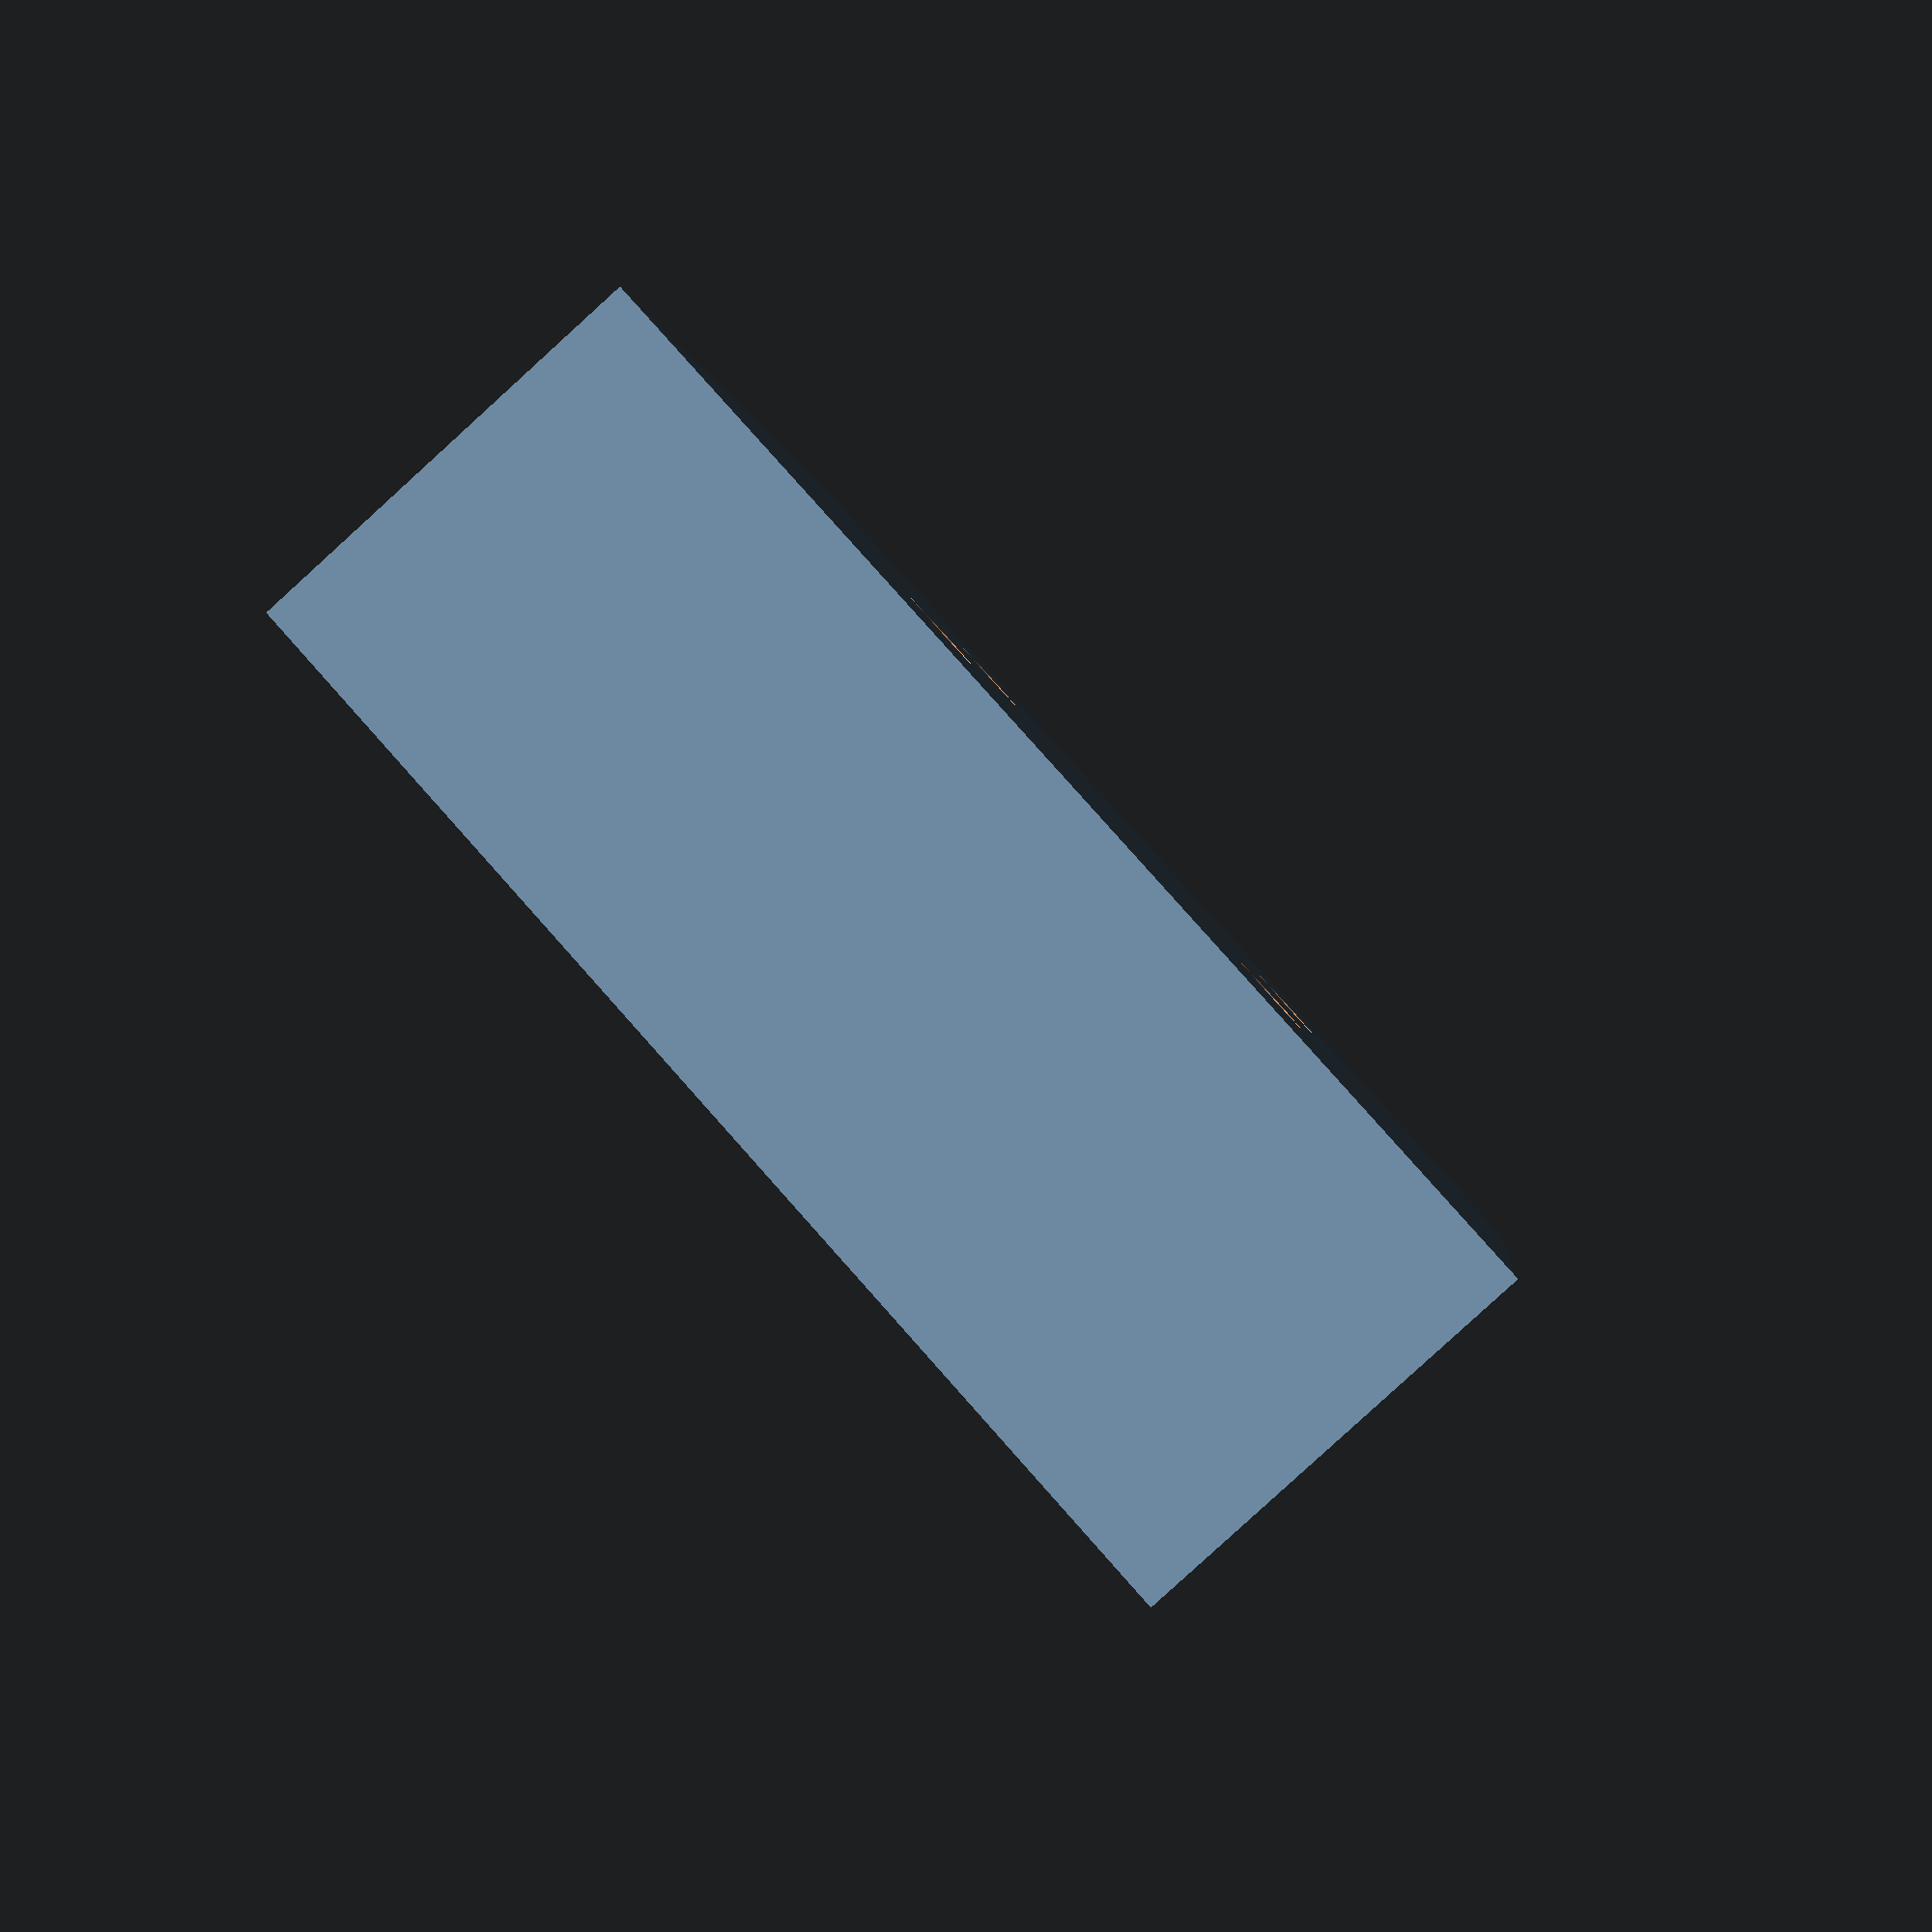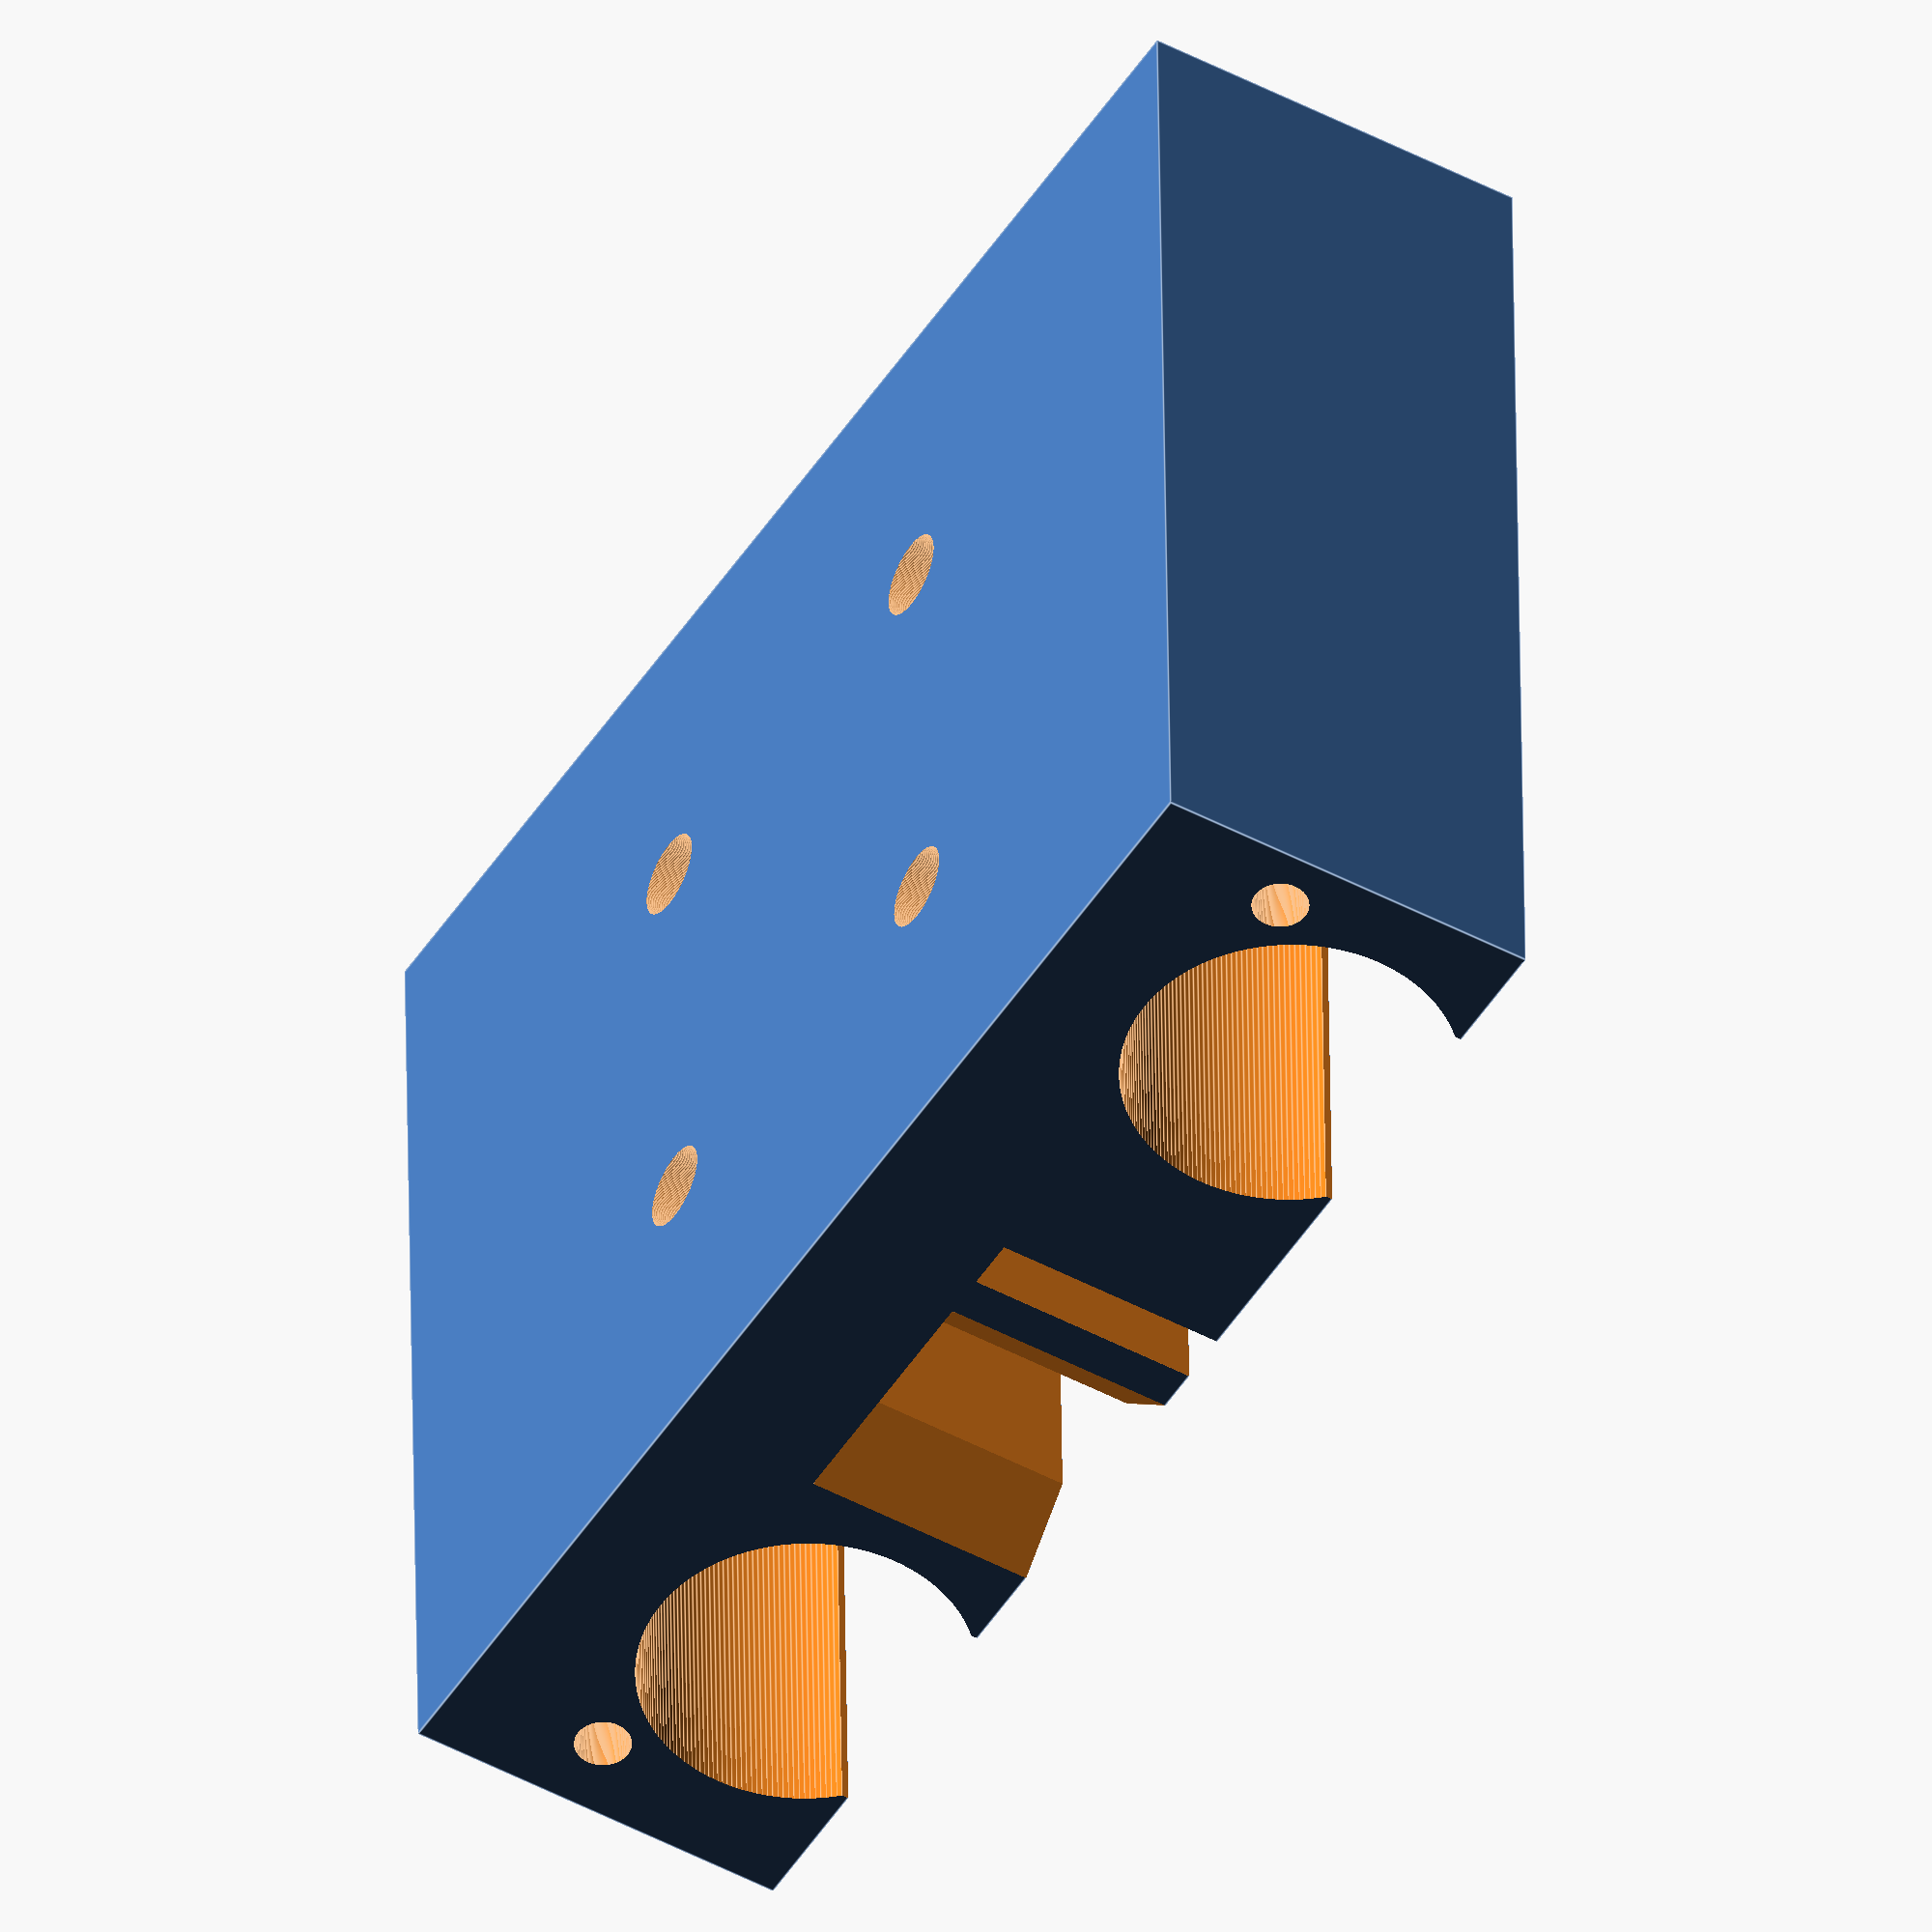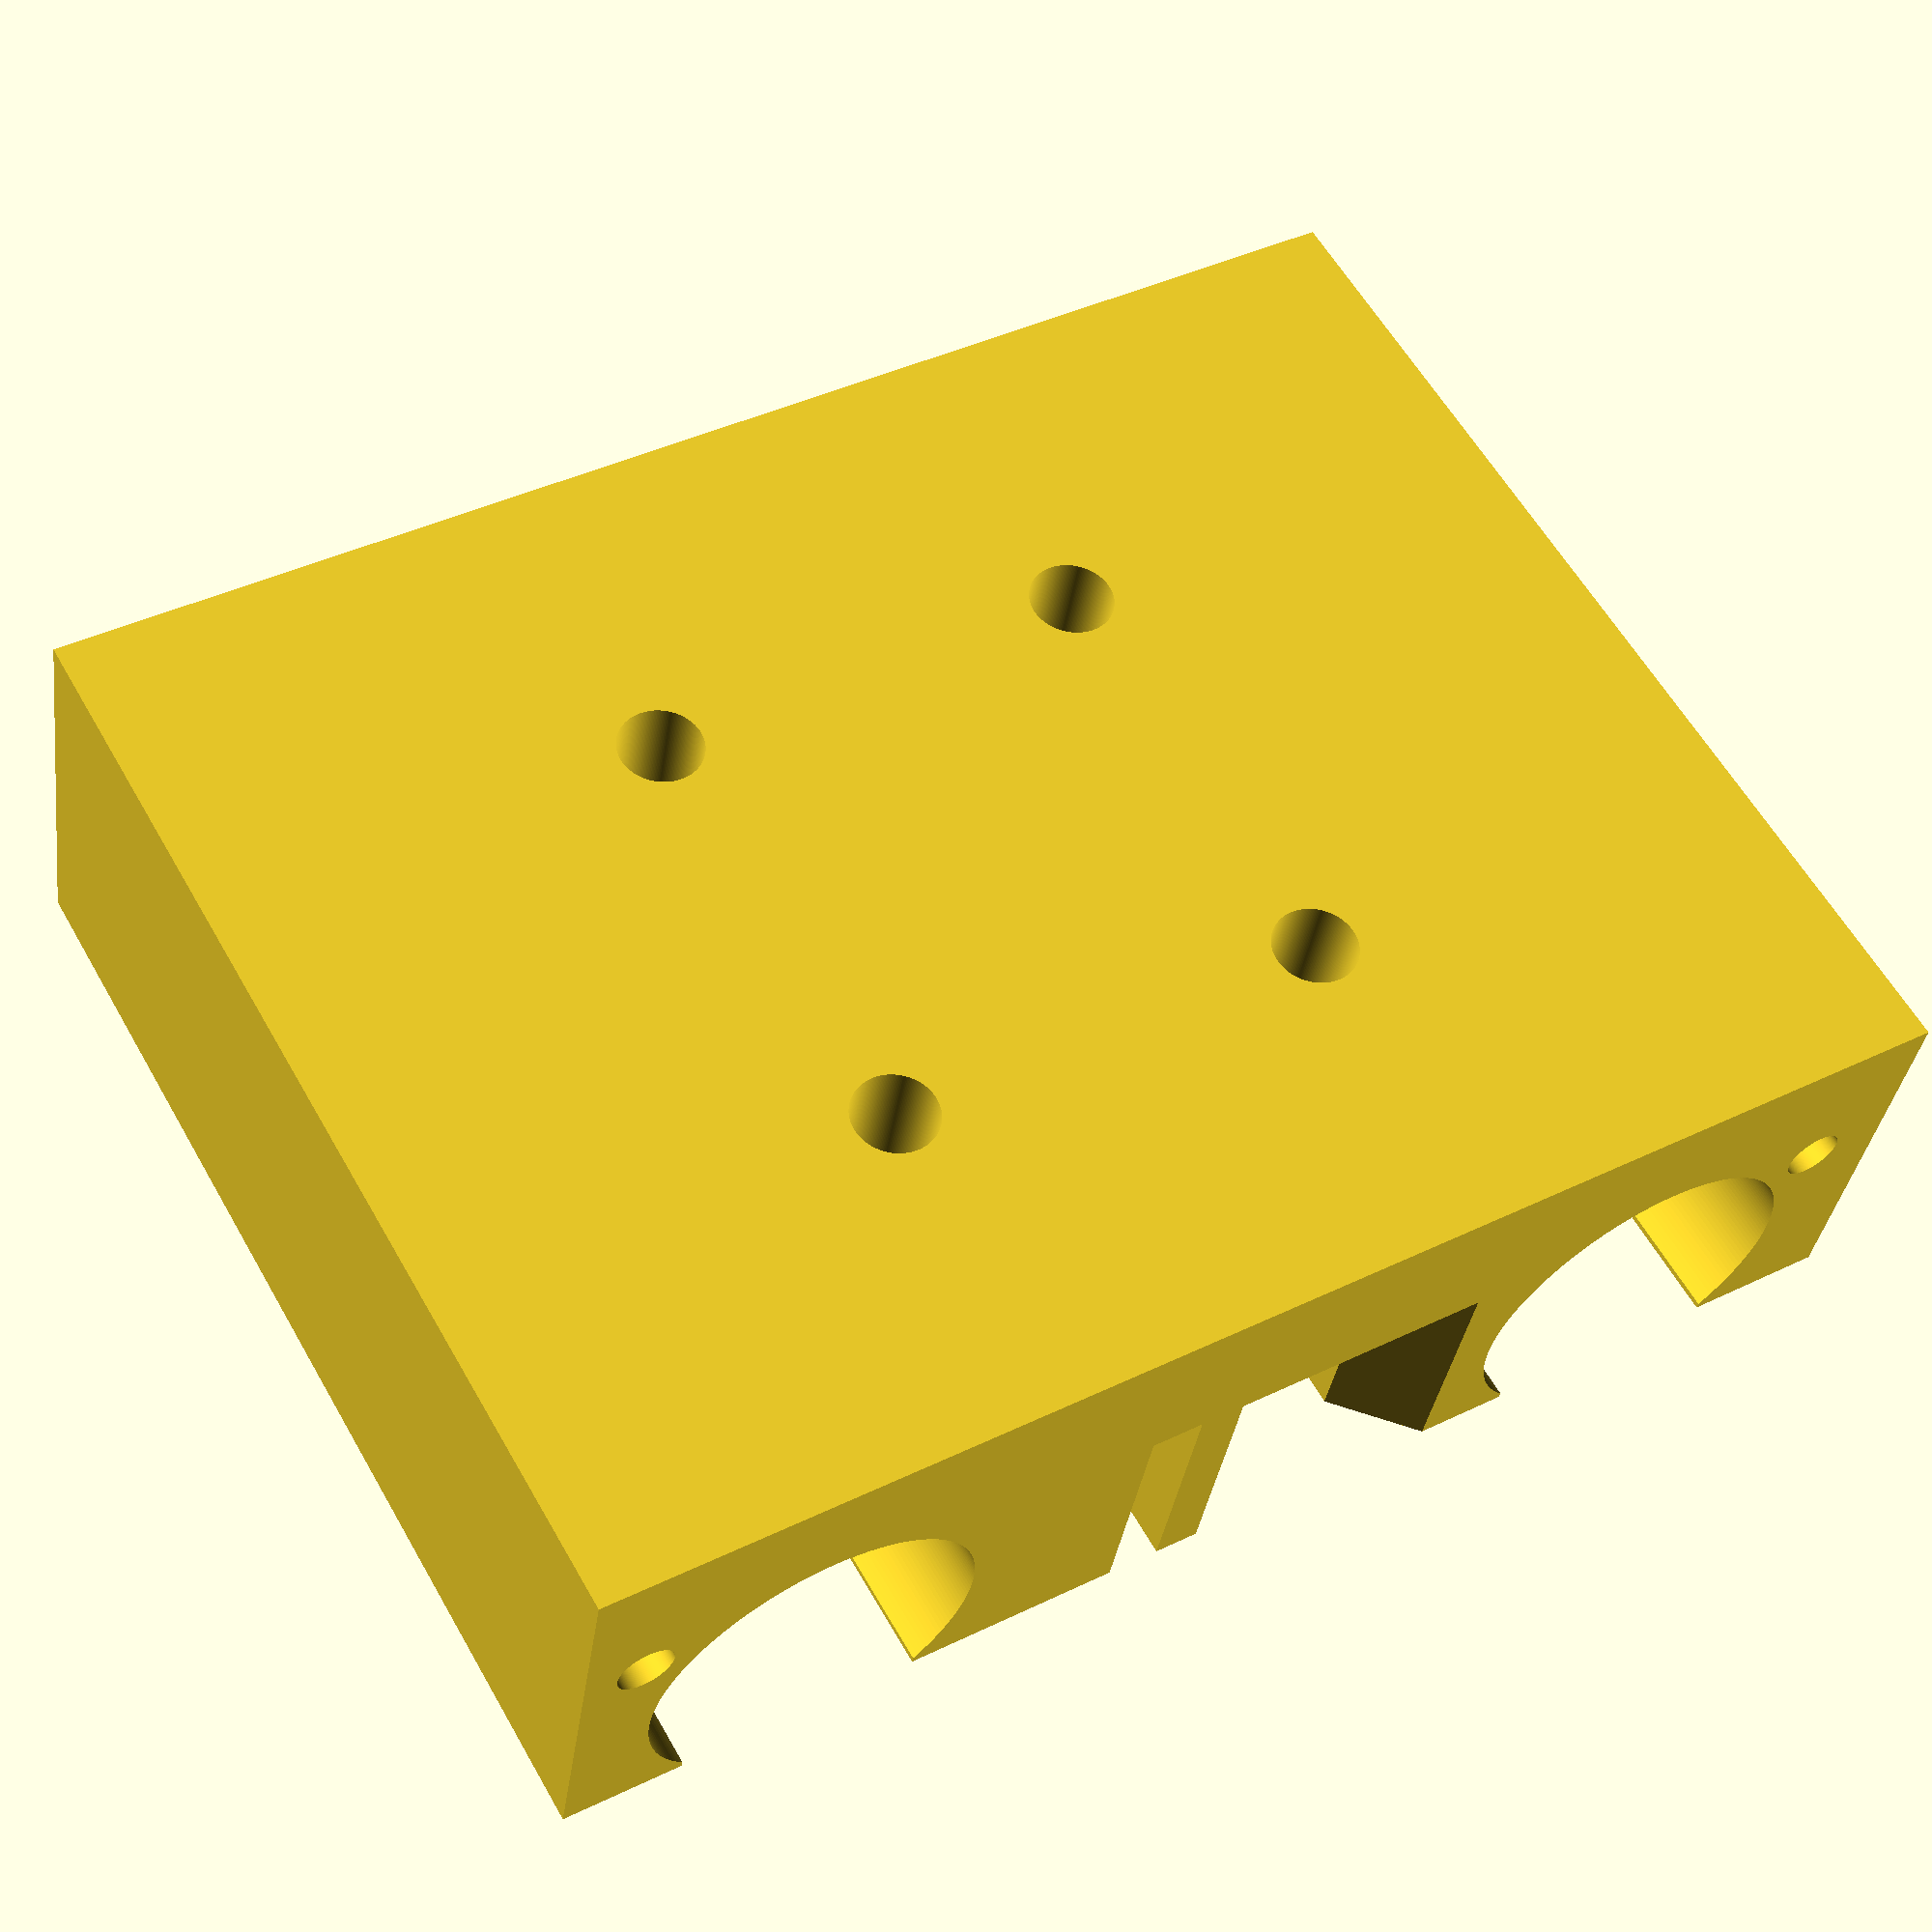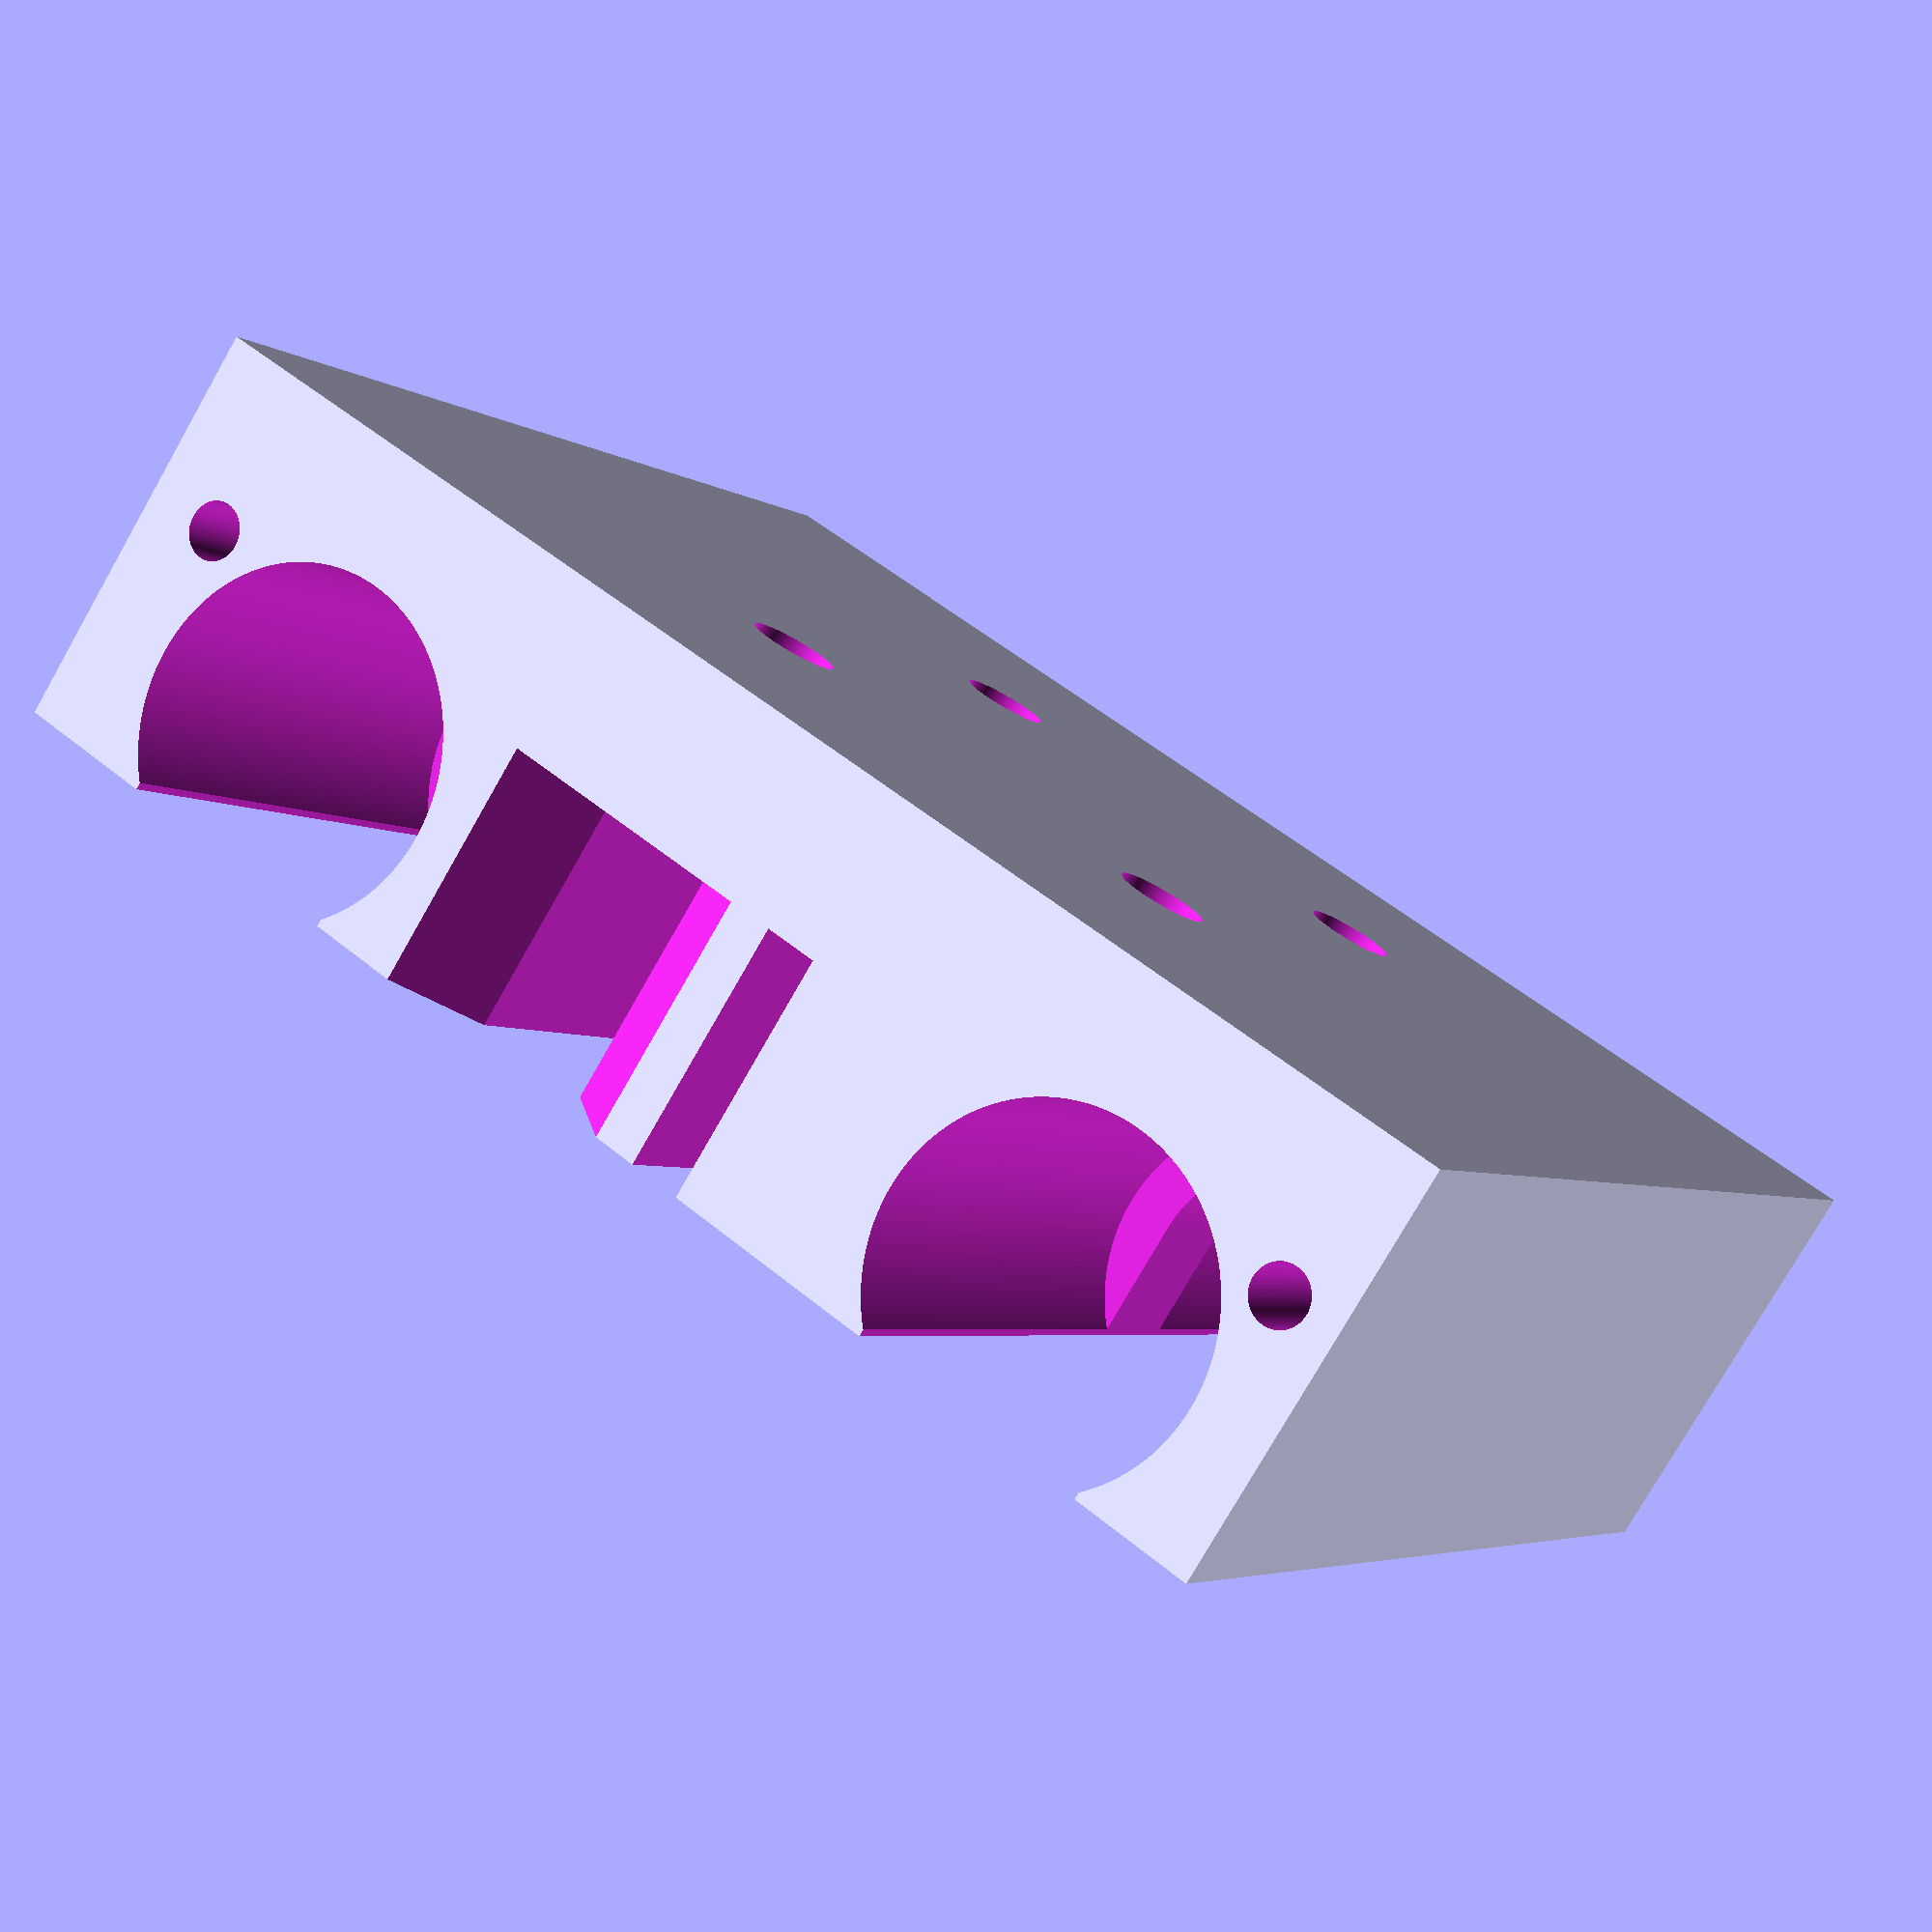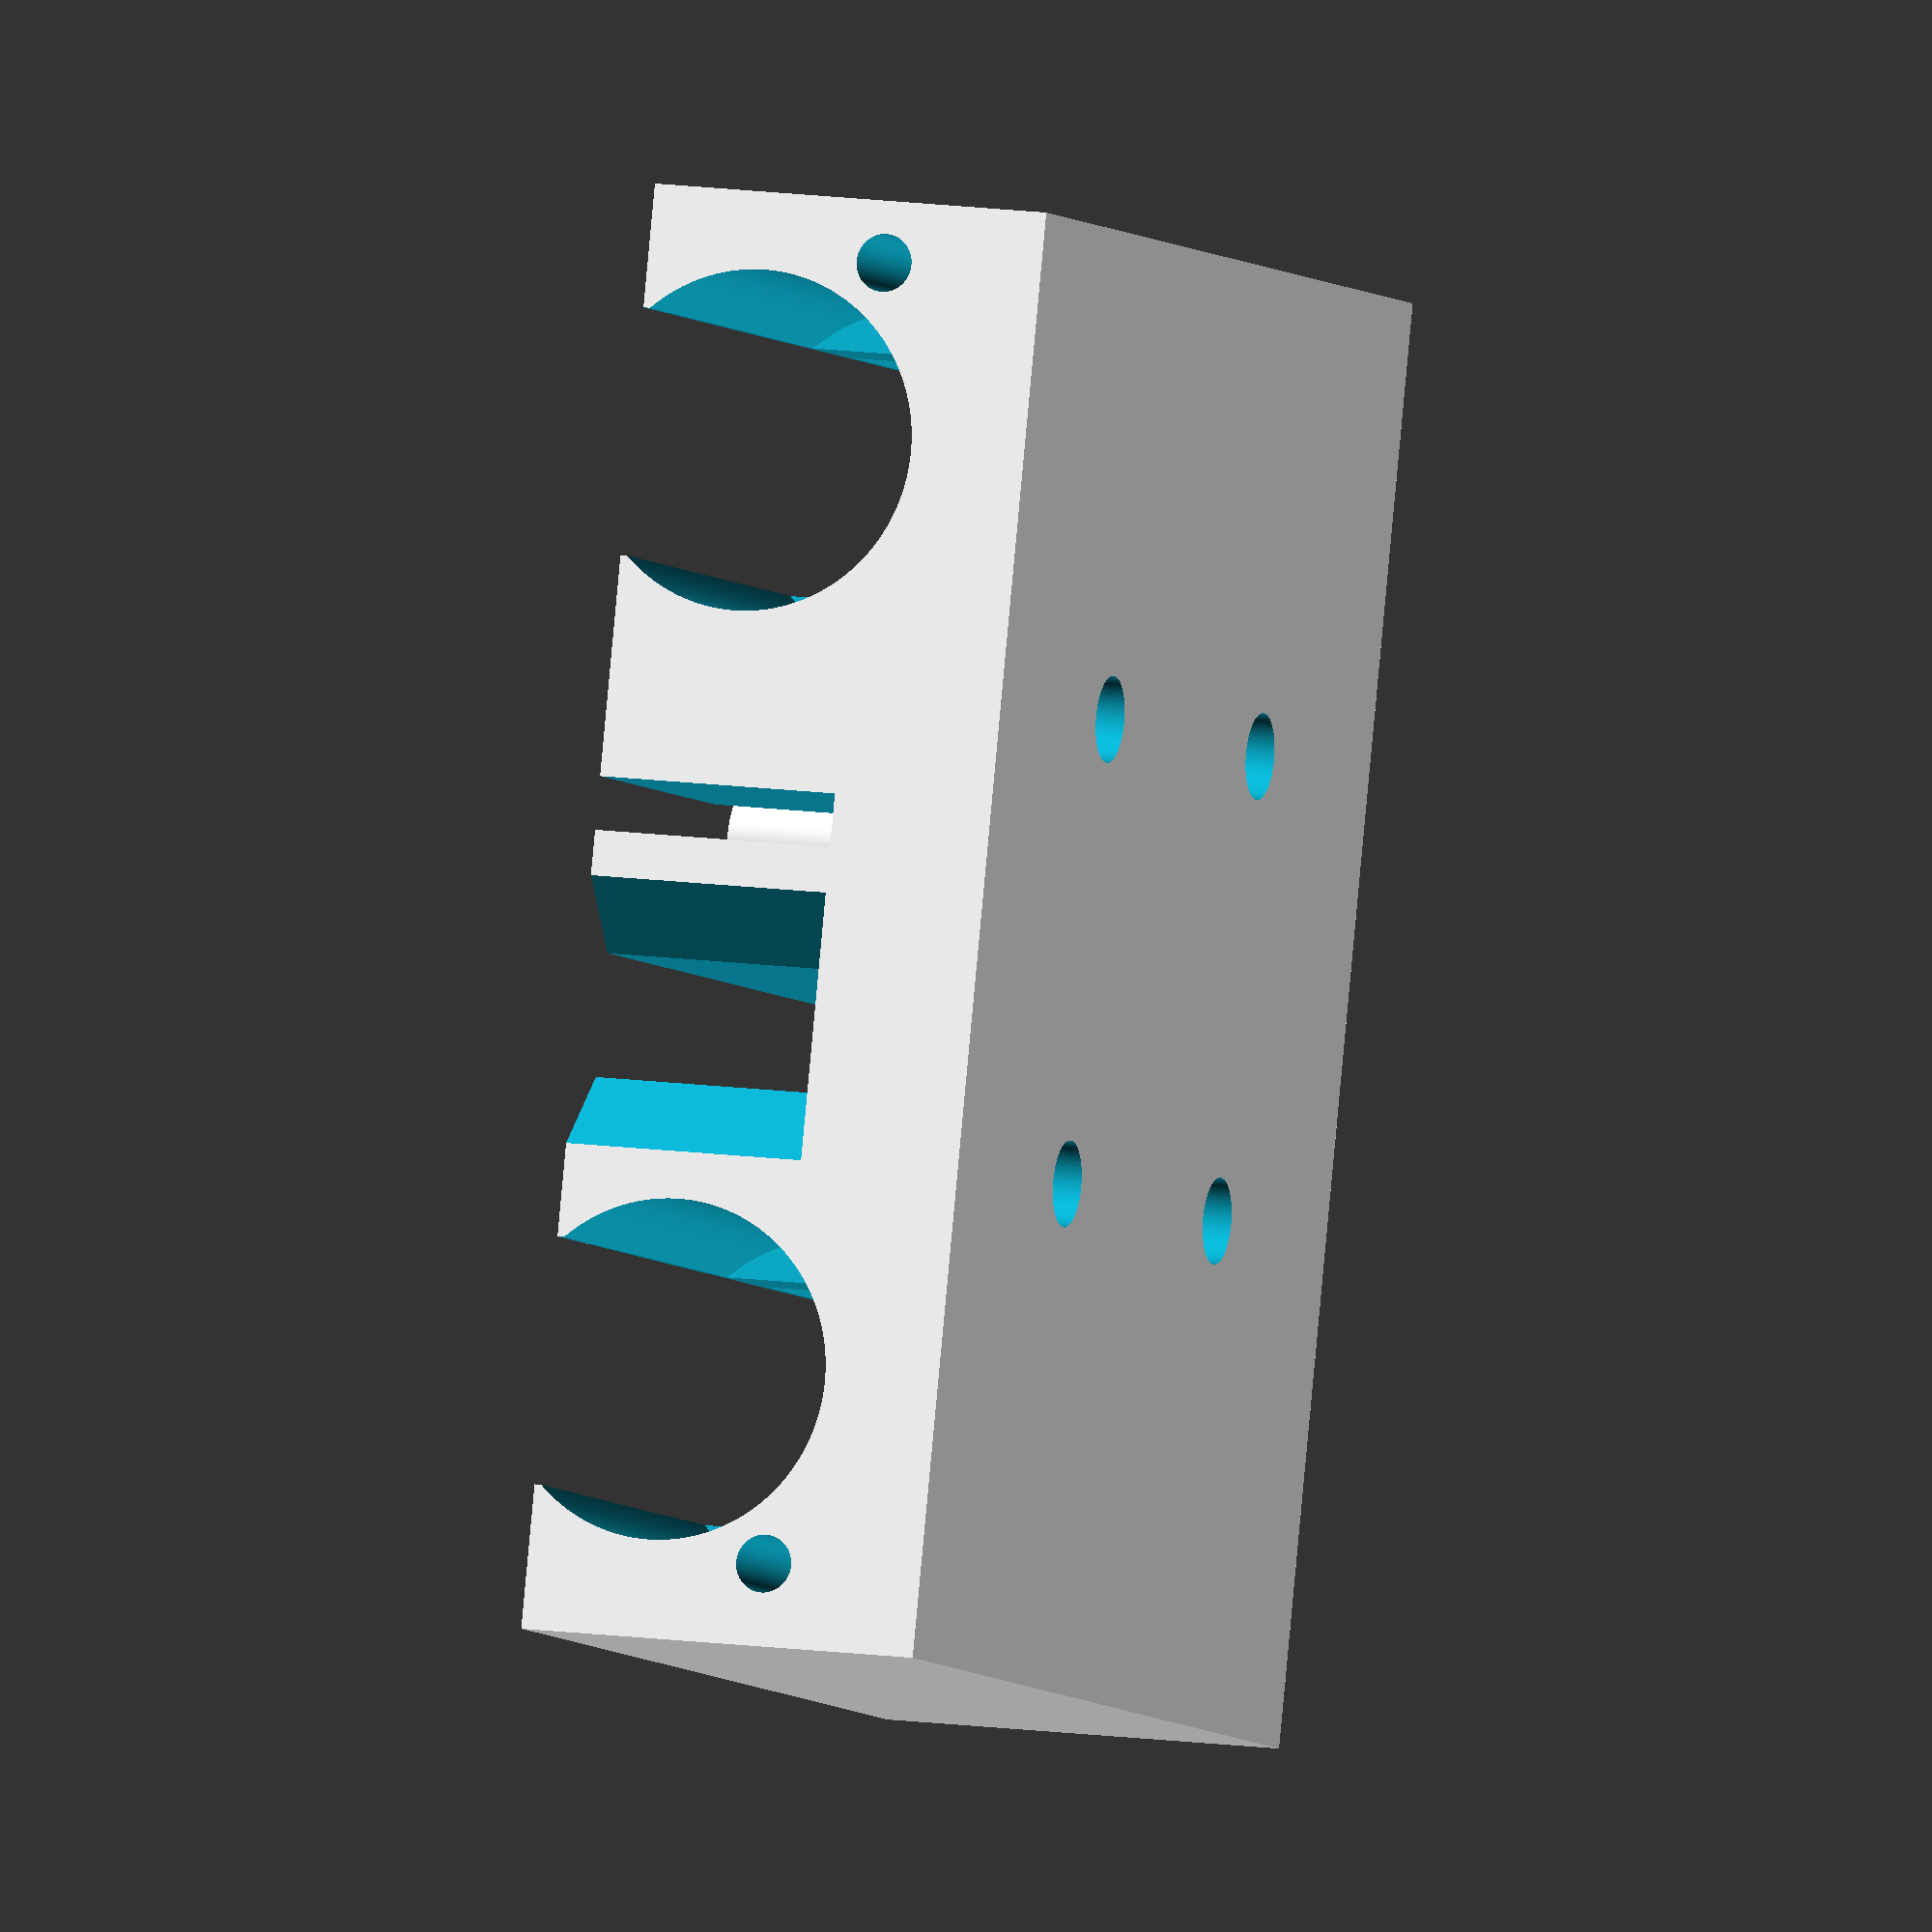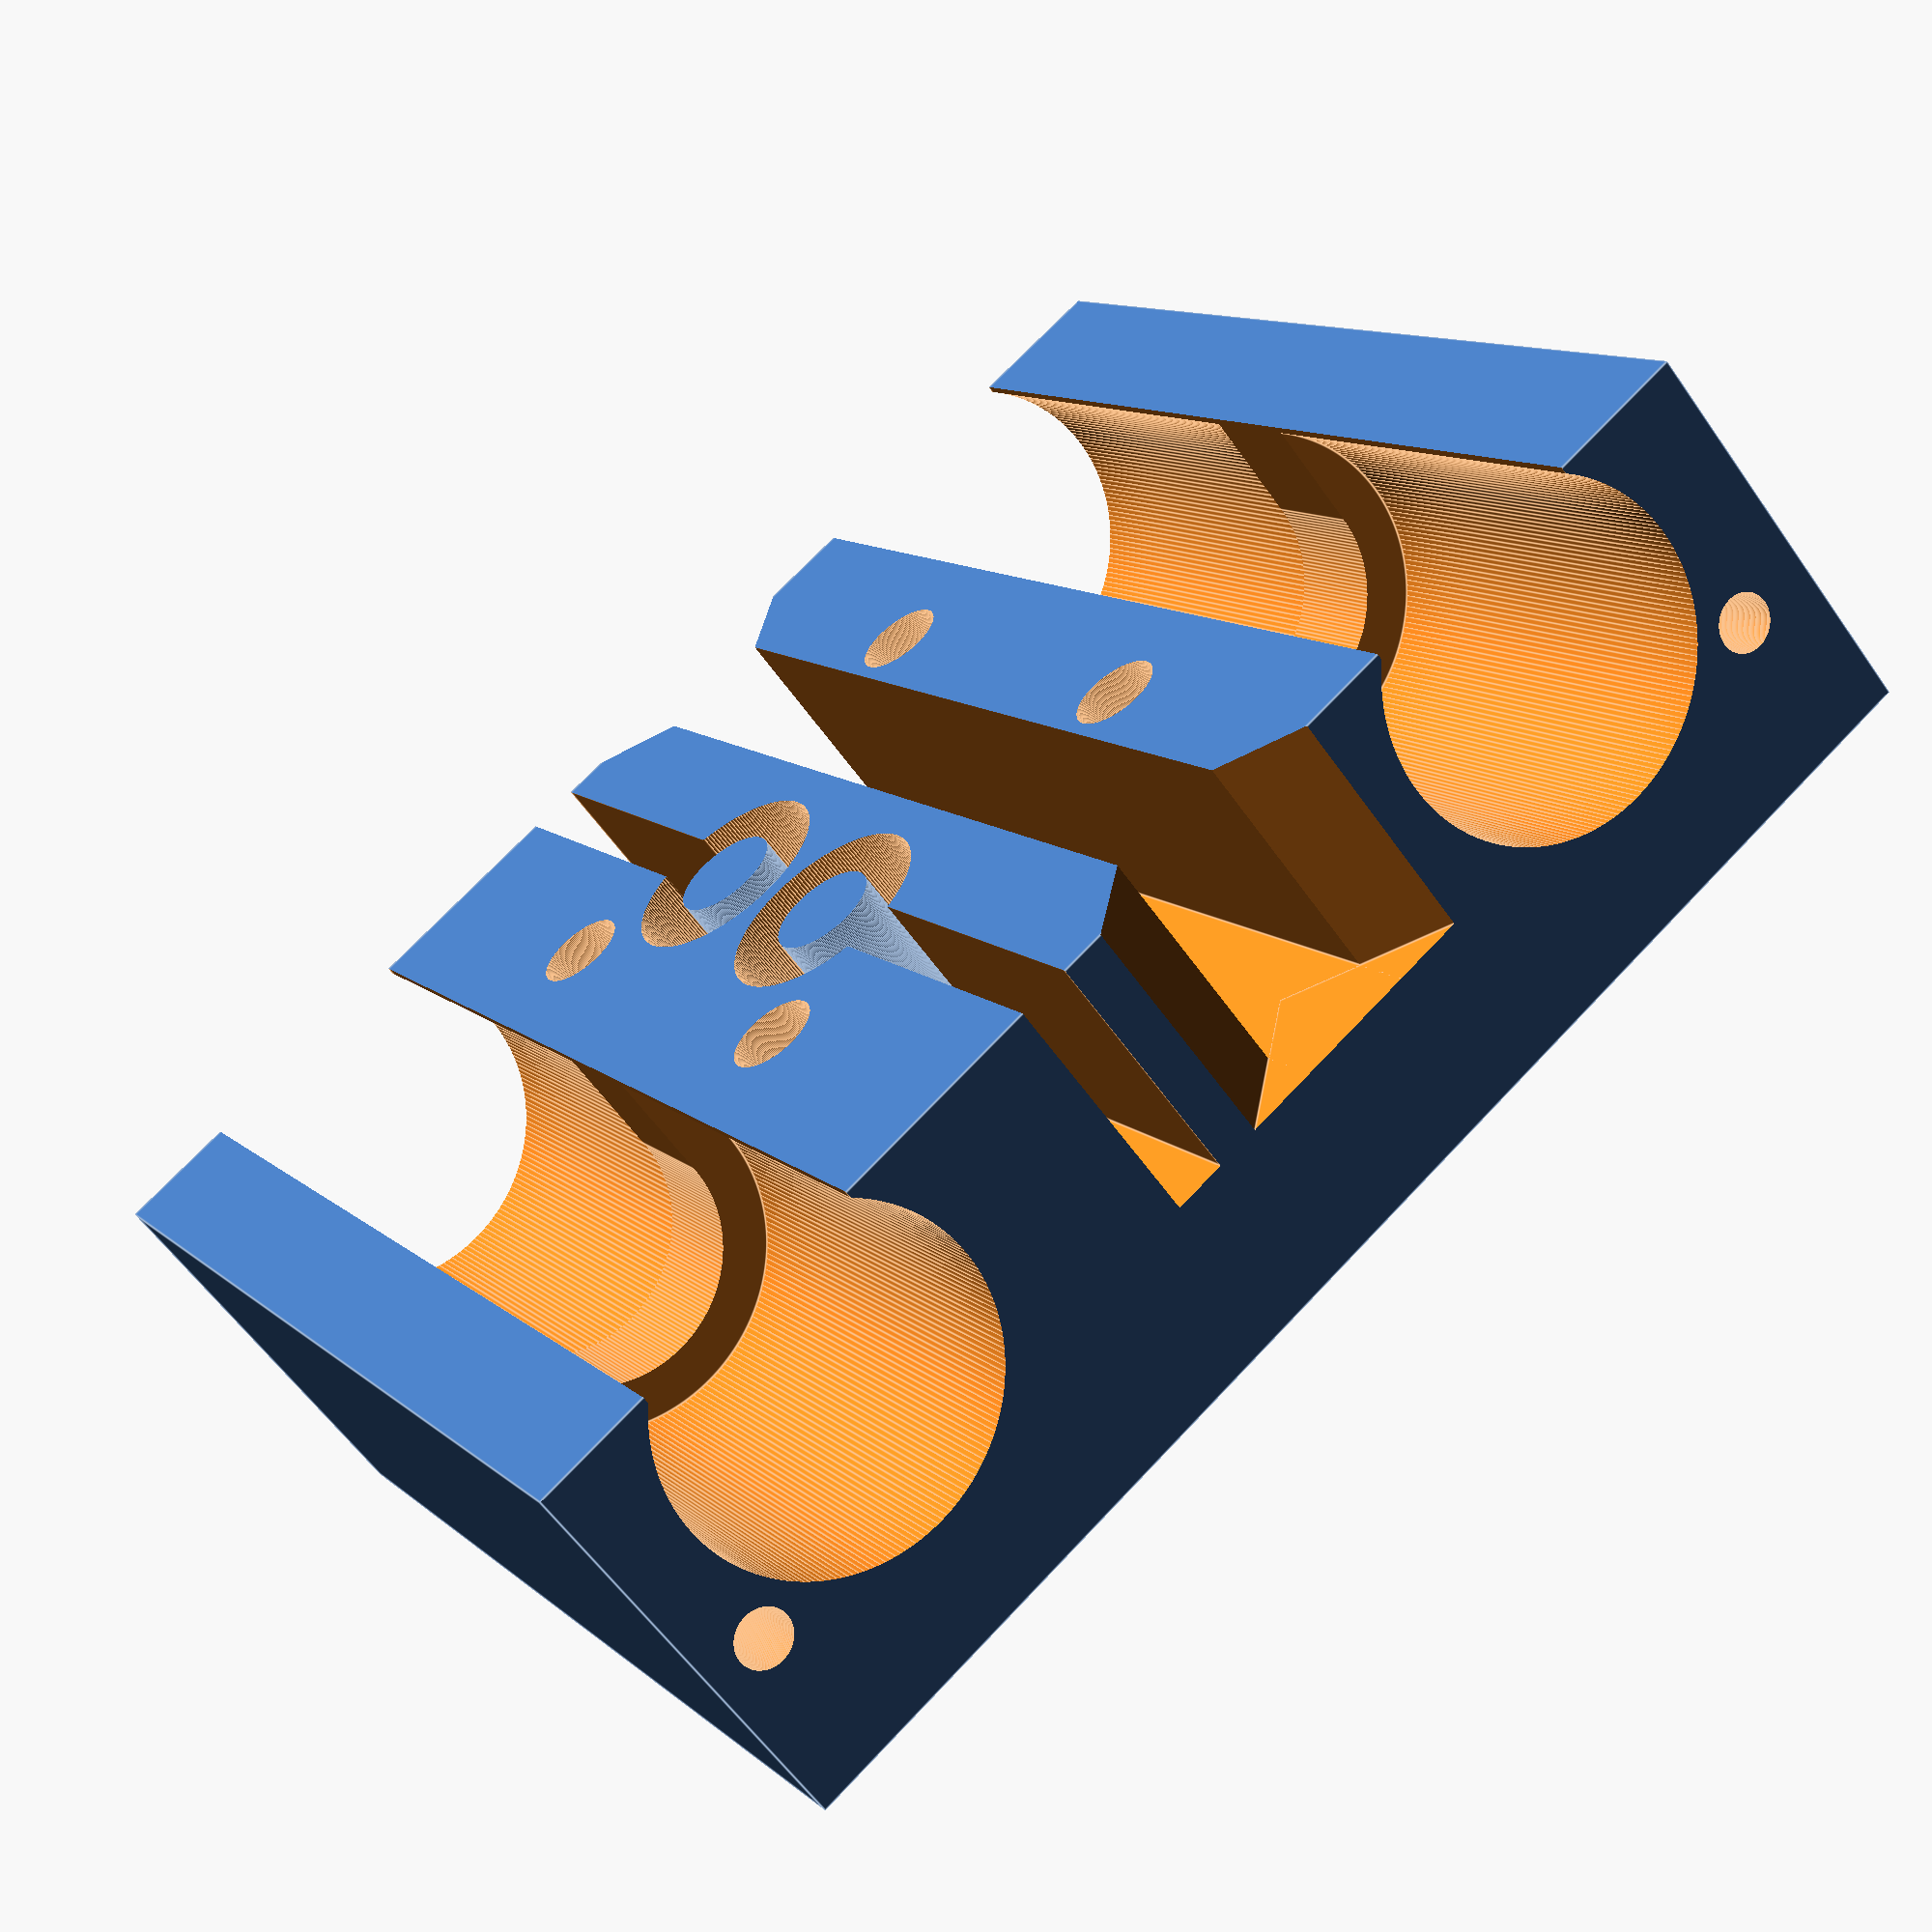
<openscad>
// x-carriage.scad

$fn=200;

difference(){
  // base structure
  cube([55,70,20]);
  
  // bearing carriers
  for(bearingLocationsY=[0,45]){
    for(bearingLocationsX=[-0.5,30.6]){ // was originally 0,30.1
      translate([bearingLocationsX,bearingLocationsY,0]){
        translate([-0.1,12,14]){
          rotate([0,90,0]){
            cylinder(h=25.1,r=8.25); // was originally 8
          }
        }
      }
    }
  }
  // openings between bearings
  union(){
    translate([0,12,14]){
      rotate([0,90,0]){
        cylinder(h=55,r=6);
      }
    }
    translate([0,57,14]){
      rotate([0,90,0]){
        cylinder(h=55,r=6);
      }
    }
    translate([-0.1,6,14]){
      cube([55.2,12,12]);
    }
    translate([-0.1,51,14]){
      cube([55.2,12,12]);
    }
  }
  
  // opening for belt to pass through - upper
  translate([-0.1,37,8]){
    cube([55.2,6,12.1]);
  }
  
  // angling of either side of the above belt-passthrough to reduce the chance of interference/hanging
  for(x=[-2,57]){
    translate([x,31.5,8]){
      rotate([0,0,45]){
        cube([12,12,12.1]);
      }
    }
  }
  
  // opening for belt to pass through - lower
  translate([-0.1,28.7,8]){
    cube([19.1,2.6,12.1]);
  }
  translate([36,28.7,8]){
    cube([19.1,2.6,12.1]);
  }
  
  // left post for x-belt
  translate([22,30,8]){
    difference(){
      cylinder(h=12.1,r=5);
      cylinder(h=12.1,r=2.5);
    }
  }
  
  // right post for x-belt
  translate([33,30,8]){
    difference(){
      cylinder(h=12.1,r=5);
      cylinder(h=12.1,r=2.5);
    }
  }  
  
  // bolt holes for the hotend carrier
  for(hotendCarrierBoltHolesX=[0,22.5]){
    for(hotendCarrierBoltHolesY=[0,22.5]){
      translate([hotendCarrierBoltHolesX,hotendCarrierBoltHolesY,0]){
        translate([16.25,23.25,-0.1]){
          cylinder(h=20.2,r=2.1);
        }
      }
    }
  }
  
  // holes to be tapped for M3 screws (to hold bearings in place)
  for(M3screwHolesX=[-0.1,45]){
    for(M3screwHolesY=[0,63]){
      translate([M3screwHolesX,M3screwHolesY,0]){
        translate([0,3,8]){
          rotate([0,90,0]){
            cylinder(h=10.1,r=1.4);
          }
        }
      }
    }
  }
  
}

</openscad>
<views>
elev=85.4 azim=171.6 roll=132.3 proj=p view=wireframe
elev=47.0 azim=91.3 roll=238.8 proj=o view=edges
elev=35.4 azim=299.8 roll=171.9 proj=p view=wireframe
elev=257.7 azim=239.2 roll=29.8 proj=p view=solid
elev=167.9 azim=344.0 roll=70.5 proj=o view=wireframe
elev=238.7 azim=236.8 roll=145.3 proj=p view=edges
</views>
